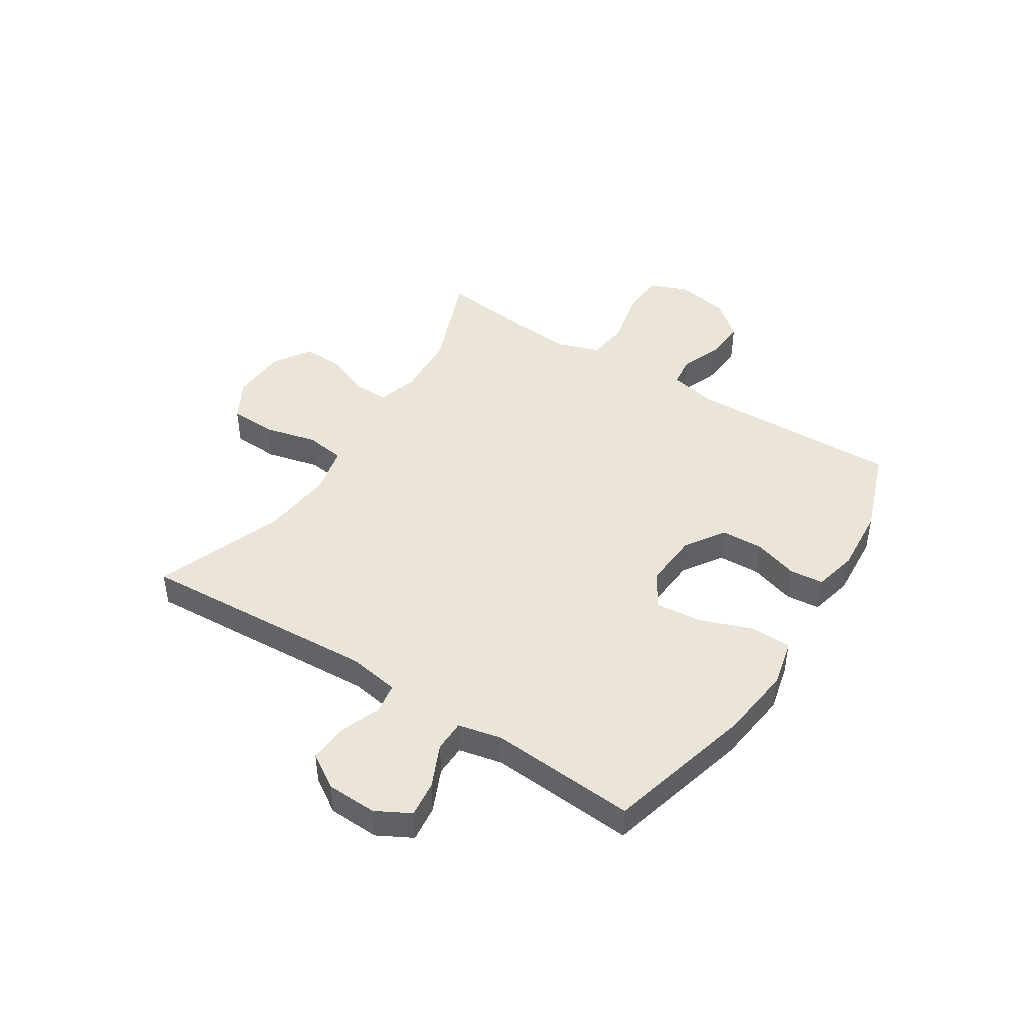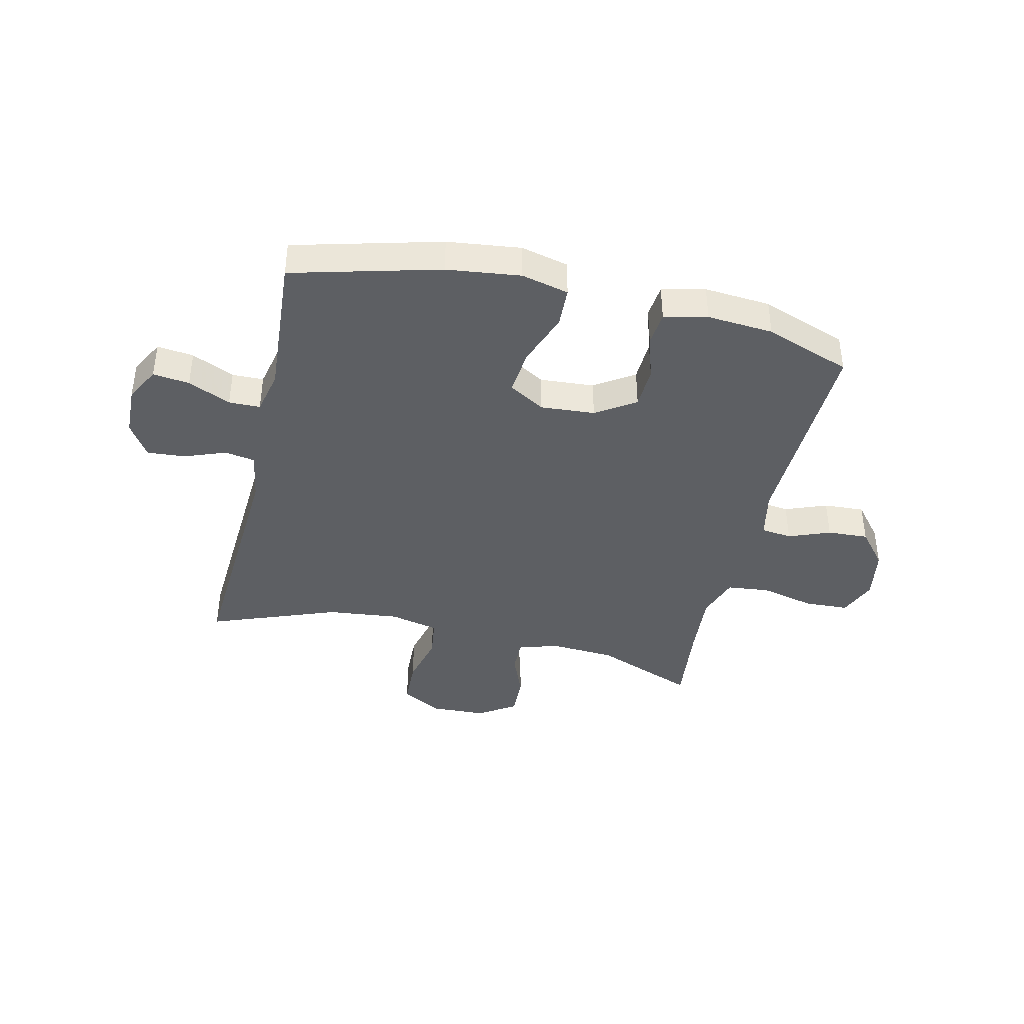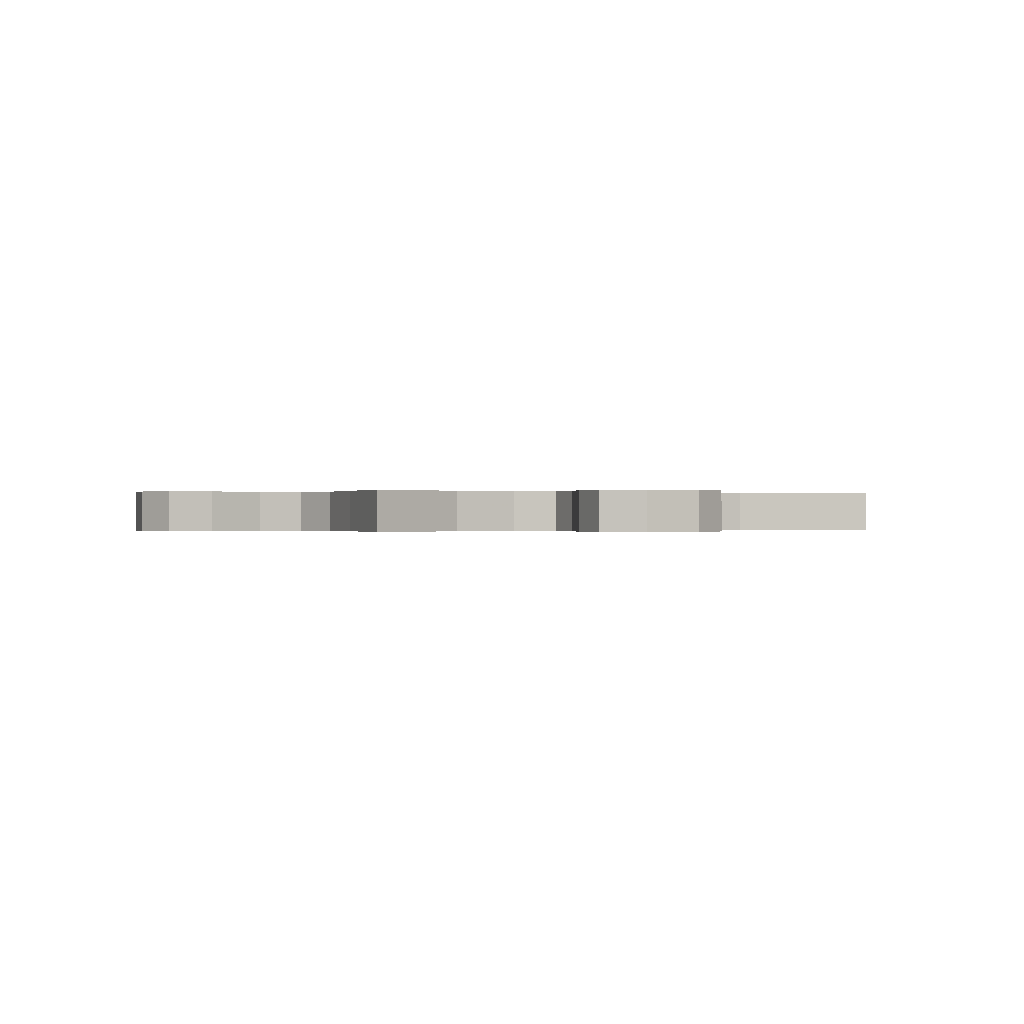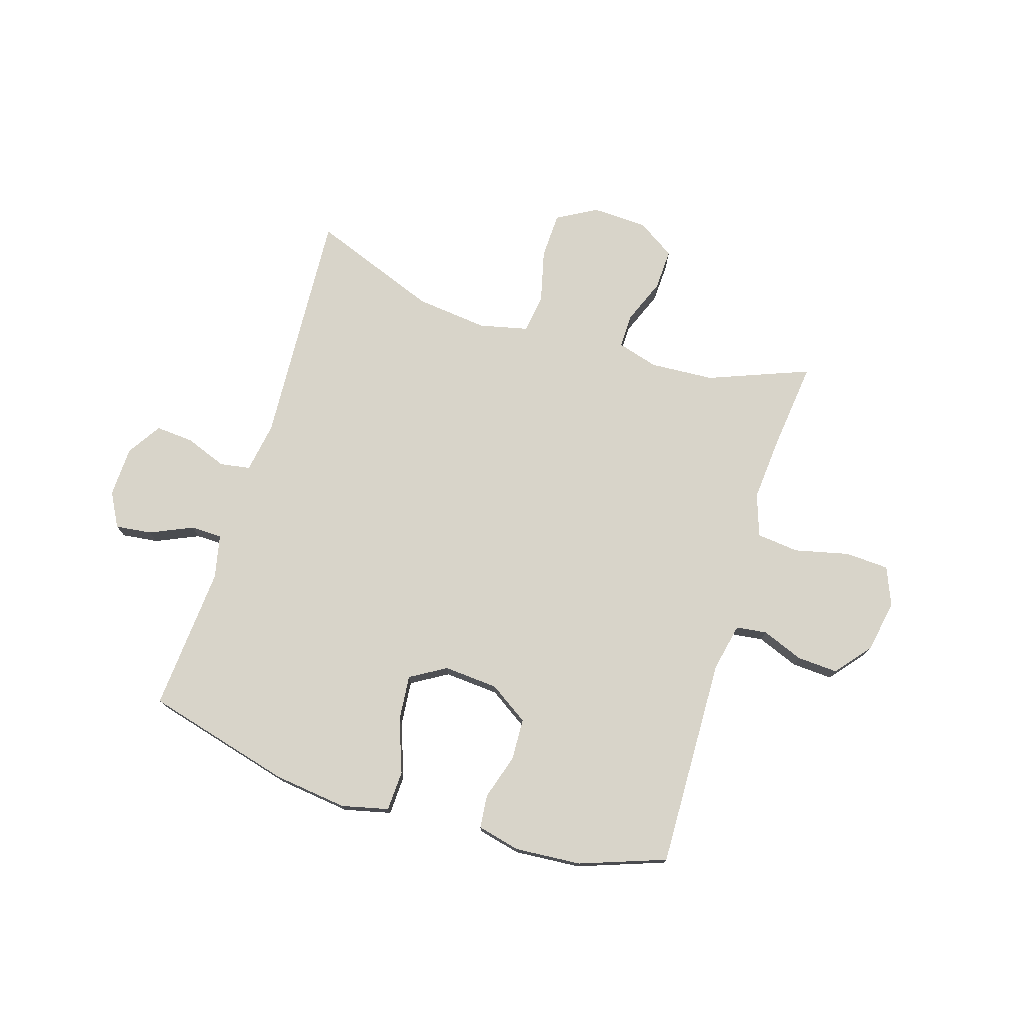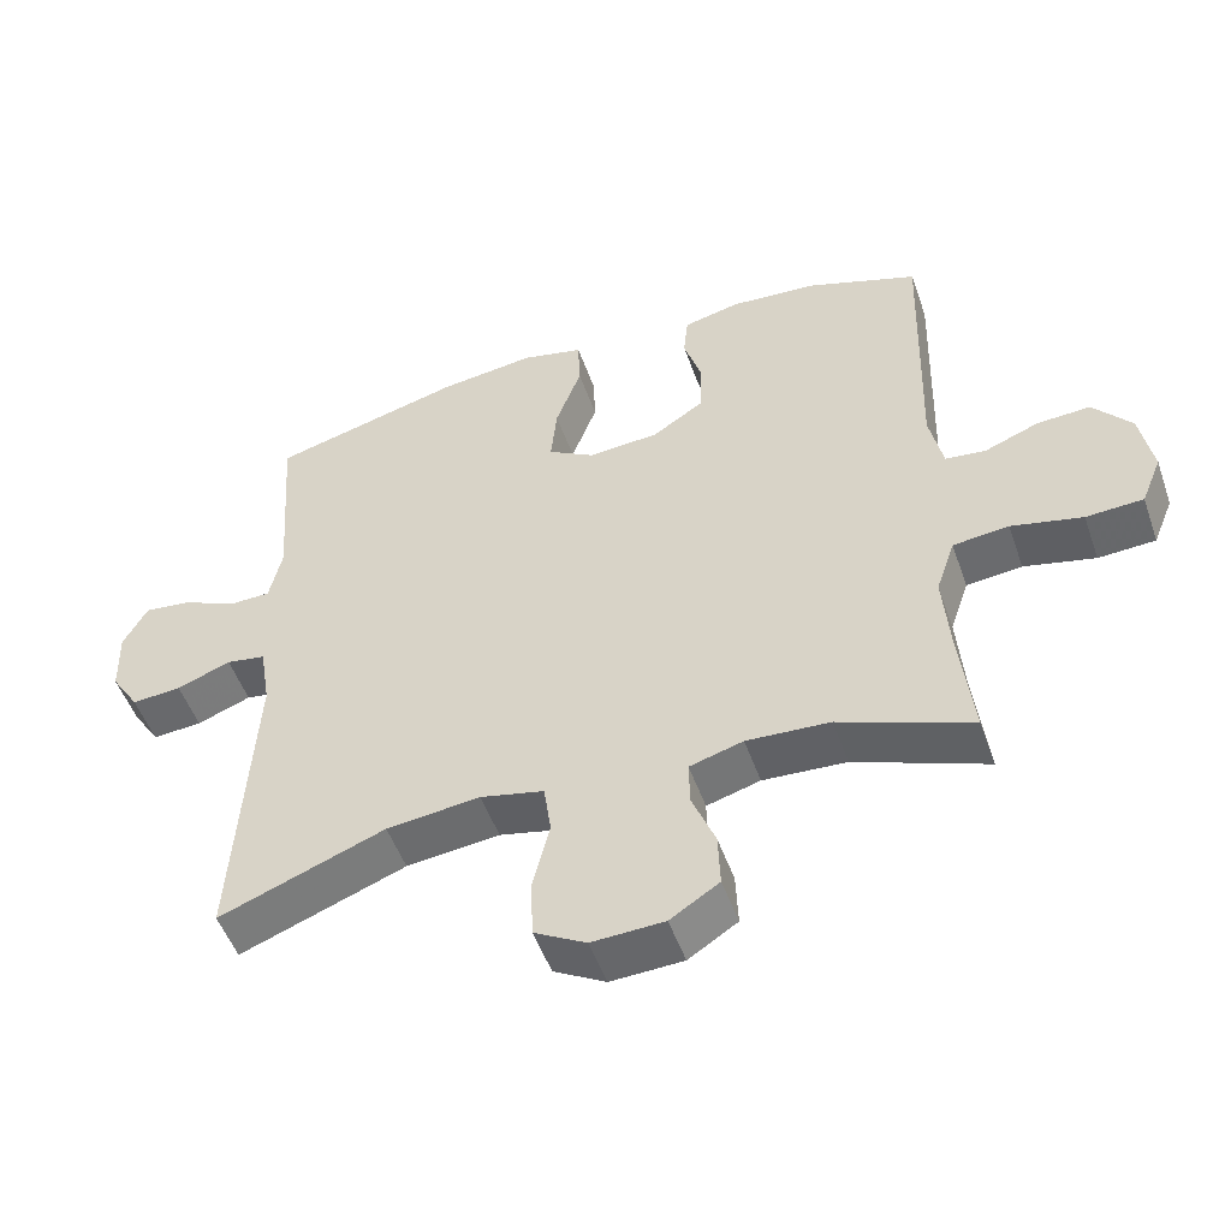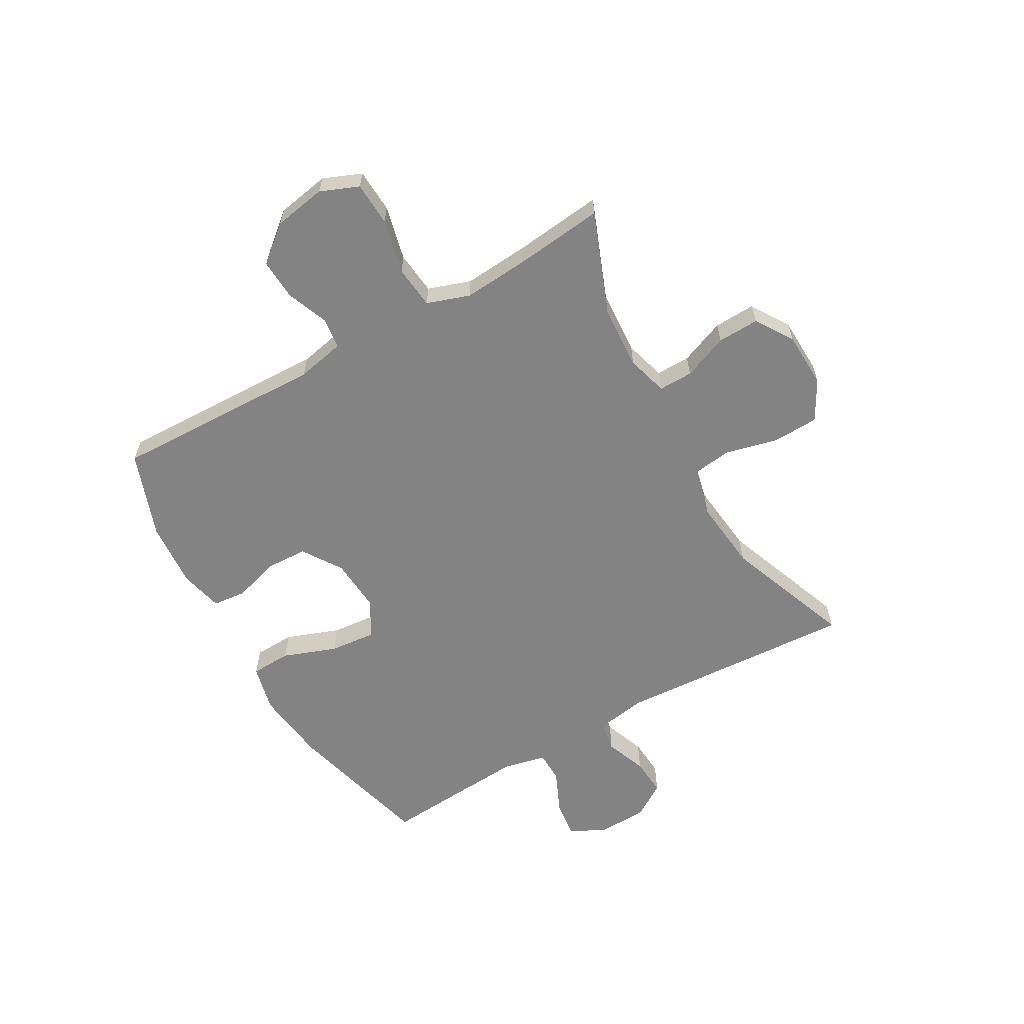
<metadata>
{"format":"obj","ext":"obj","renderer":"f3d","projection":"perspective","resolution":1024,"background":"white","views":[{"elev":45.1,"azim":-57.4,"up":"+Y"},{"elev":-40.4,"azim":-13.1,"up":"+Y"},{"elev":-0.2,"azim":153.0,"up":"+Y"},{"elev":75.5,"azim":17.3,"up":"+Y"},{"elev":-51.1,"azim":19.2,"up":"+Z"},{"elev":-61.2,"azim":119.6,"up":"+Y"}]}
</metadata>
<code>
v 0.5 0.07 -0.5
v 0.32 0.07 -0.43
v 0.206 0.07 -0.423
v 0.133 0.07 -0.444
v 0.134 0.07 -0.505
v 0.166 0.07 -0.585
v 0.169 0.07 -0.659
v 0.102 0.07 -0.702
v 0.003 0.07 -0.706
v -0.068 0.07 -0.666
v -0.071 0.07 -0.584
v -0.048 0.07 -0.49
v -0.058 0.07 -0.42
v -0.145 0.07 -0.4
v -0.273 0.07 -0.414
v -0.5 0.07 -0.5
v -0.475 0.07 -0.074
v -0.49 0.07 0.016
v -0.544 0.07 0.025
v -0.618 0.07 -0.003
v -0.686 0.07 -0.008
v -0.725 0.07 0.053
v -0.728 0.07 0.143
v -0.695 0.07 0.204
v -0.63 0.07 0.196
v -0.554 0.07 0.162
v -0.498 0.07 0.163
v -0.481 0.07 0.241
v -0.5 0.07 0.5
v -0.238 0.07 0.569
v -0.107 0.07 0.585
v -0.023 0.07 0.565
v -0.02 0.07 0.493
v -0.055 0.07 0.398
v -0.063 0.07 0.316
v 0.001 0.07 0.278
v 0.098 0.07 0.285
v 0.168 0.07 0.331
v 0.171 0.07 0.406
v 0.146 0.07 0.486
v 0.152 0.07 0.546
v 0.229 0.07 0.564
v 0.347 0.07 0.555
v 0.5 0.07 0.5
v 0.489 0.07 0.124
v 0.507 0.07 0.038
v 0.562 0.07 0.031
v 0.636 0.07 0.06
v 0.709 0.07 0.064
v 0.761 0.07 0.001
v 0.778 0.07 -0.093
v 0.75 0.07 -0.161
v 0.672 0.07 -0.165
v 0.575 0.07 -0.142
v 0.499 0.07 -0.15
v 0.473 0.07 -0.226
v 0.482 0.07 -0.341
v 0.5 0 -0.5
v 0.32 0 -0.43
v 0.206 0 -0.423
v 0.133 0 -0.444
v 0.134 0 -0.505
v 0.166 0 -0.585
v 0.169 0 -0.659
v 0.102 0 -0.702
v 0.003 0 -0.706
v -0.068 0 -0.666
v -0.071 0 -0.584
v -0.048 0 -0.49
v -0.058 0 -0.42
v -0.145 0 -0.4
v -0.273 0 -0.414
v -0.5 0 -0.5
v -0.475 0 -0.074
v -0.49 0 0.016
v -0.544 0 0.025
v -0.618 0 -0.003
v -0.686 0 -0.008
v -0.725 0 0.053
v -0.728 0 0.143
v -0.695 0 0.204
v -0.63 0 0.196
v -0.554 0 0.162
v -0.498 0 0.163
v -0.481 0 0.241
v -0.5 0 0.5
v -0.238 0 0.569
v -0.107 0 0.585
v -0.023 0 0.565
v -0.02 0 0.493
v -0.055 0 0.398
v -0.063 0 0.316
v 0.001 0 0.278
v 0.098 0 0.285
v 0.168 0 0.331
v 0.171 0 0.406
v 0.146 0 0.486
v 0.152 0 0.546
v 0.229 0 0.564
v 0.347 0 0.555
v 0.5 0 0.5
v 0.489 0 0.124
v 0.507 0 0.038
v 0.562 0 0.031
v 0.636 0 0.06
v 0.709 0 0.064
v 0.761 0 0.001
v 0.778 0 -0.093
v 0.75 0 -0.161
v 0.672 0 -0.165
v 0.575 0 -0.142
v 0.499 0 -0.15
v 0.473 0 -0.226
v 0.482 0 -0.341
f 51 52 53 54
f 51 54 55
f 50 51 55
f 47 48 49 50
f 46 47 50 55
f 45 46 55 56
f 43 44 45 56
f 39 40 41 42
f 38 39 42 43
f 31 32 33 34
f 31 34 35
f 28 29 30 31
f 27 28 31 35
f 23 24 25 26
f 23 26 27
f 22 23 27
f 19 20 21 22
f 19 22 27 35
f 15 16 17
f 14 15 17 18
f 13 14 18
f 9 10 11 12
f 9 12 13
f 8 9 13
f 5 6 7 8
f 4 5 8 13
f 3 4 13 18
f 57 1 2
f 57 2 3 18
f 38 43 56 57
f 37 38 57
f 36 37 57 18
f 18 19 35 36
f 111 110 109 108
f 112 111 108
f 112 108 107
f 107 106 105 104
f 112 107 104 103
f 113 112 103 102
f 113 102 101 100
f 99 98 97 96
f 100 99 96 95
f 91 90 89 88
f 92 91 88
f 88 87 86 85
f 92 88 85 84
f 83 82 81 80
f 84 83 80
f 84 80 79
f 79 78 77 76
f 92 84 79 76
f 74 73 72
f 75 74 72 71
f 75 71 70
f 69 68 67 66
f 70 69 66
f 70 66 65
f 65 64 63 62
f 70 65 62 61
f 75 70 61 60
f 59 58 114
f 75 60 59 114
f 114 113 100 95
f 114 95 94
f 75 114 94 93
f 93 92 76 75
f 1 58 59 2
f 2 59 60 3
f 3 60 61 4
f 4 61 62 5
f 5 62 63 6
f 6 63 64 7
f 7 64 65 8
f 8 65 66 9
f 9 66 67 10
f 10 67 68 11
f 11 68 69 12
f 12 69 70 13
f 13 70 71 14
f 14 71 72 15
f 15 72 73 16
f 16 73 74 17
f 17 74 75 18
f 18 75 76 19
f 19 76 77 20
f 20 77 78 21
f 21 78 79 22
f 22 79 80 23
f 23 80 81 24
f 24 81 82 25
f 25 82 83 26
f 26 83 84 27
f 27 84 85 28
f 28 85 86 29
f 29 86 87 30
f 30 87 88 31
f 31 88 89 32
f 32 89 90 33
f 33 90 91 34
f 34 91 92 35
f 35 92 93 36
f 36 93 94 37
f 37 94 95 38
f 38 95 96 39
f 39 96 97 40
f 40 97 98 41
f 41 98 99 42
f 42 99 100 43
f 43 100 101 44
f 44 101 102 45
f 45 102 103 46
f 46 103 104 47
f 47 104 105 48
f 48 105 106 49
f 49 106 107 50
f 50 107 108 51
f 51 108 109 52
f 52 109 110 53
f 53 110 111 54
f 54 111 112 55
f 55 112 113 56
f 56 113 114 57
f 57 114 58 1

</code>
